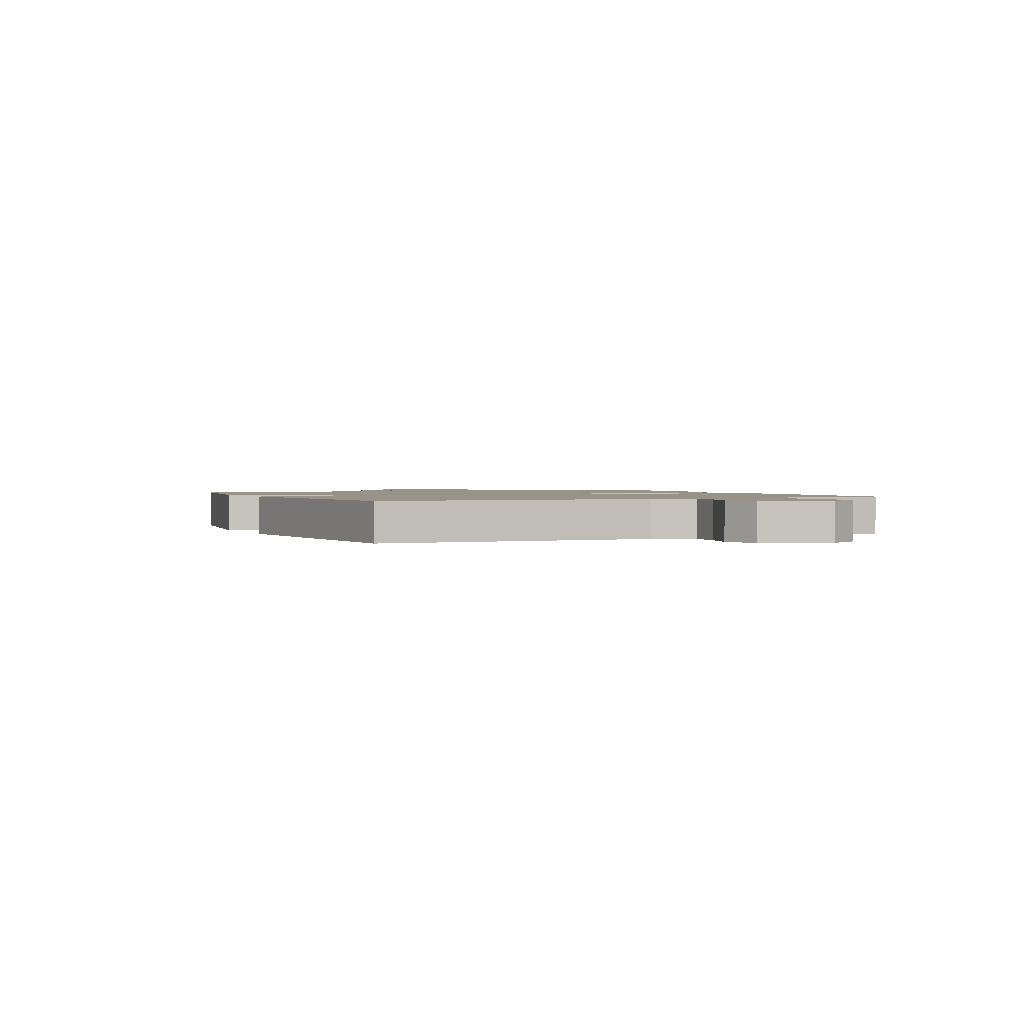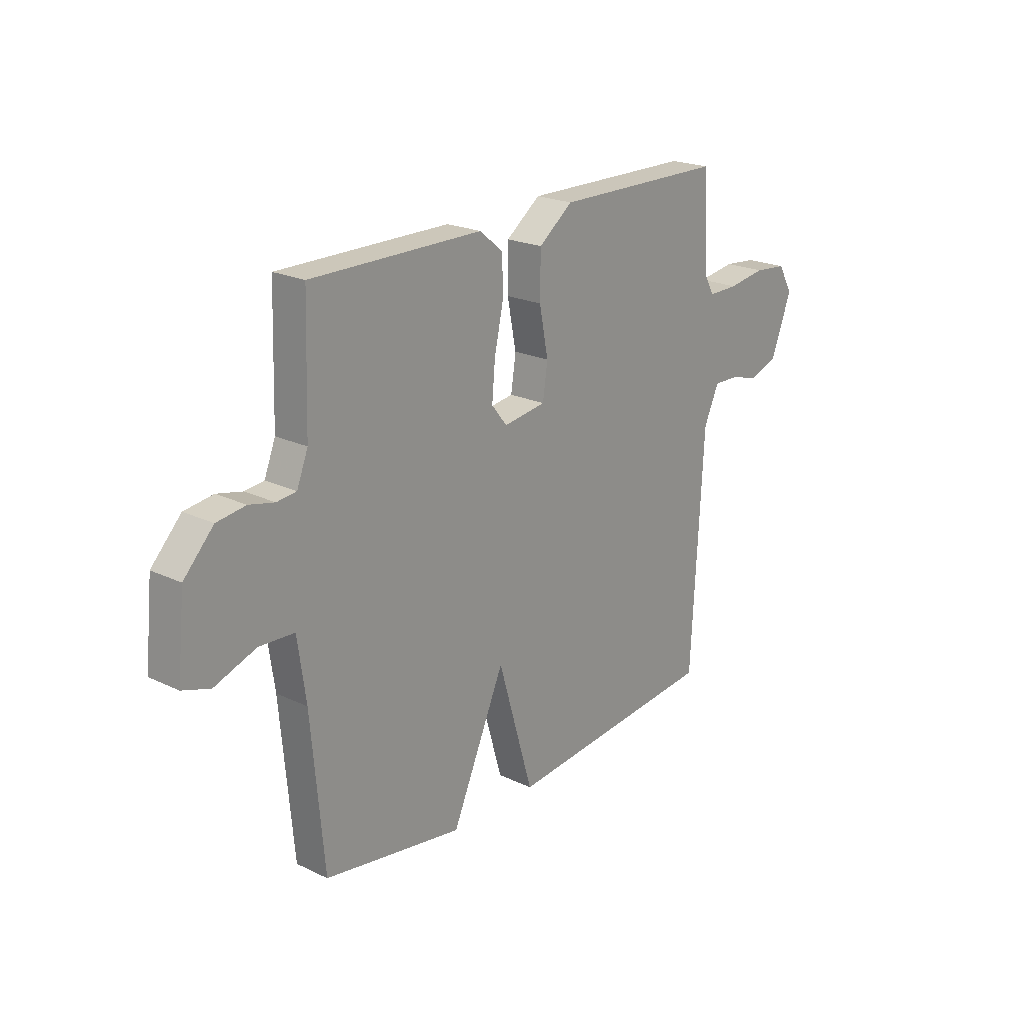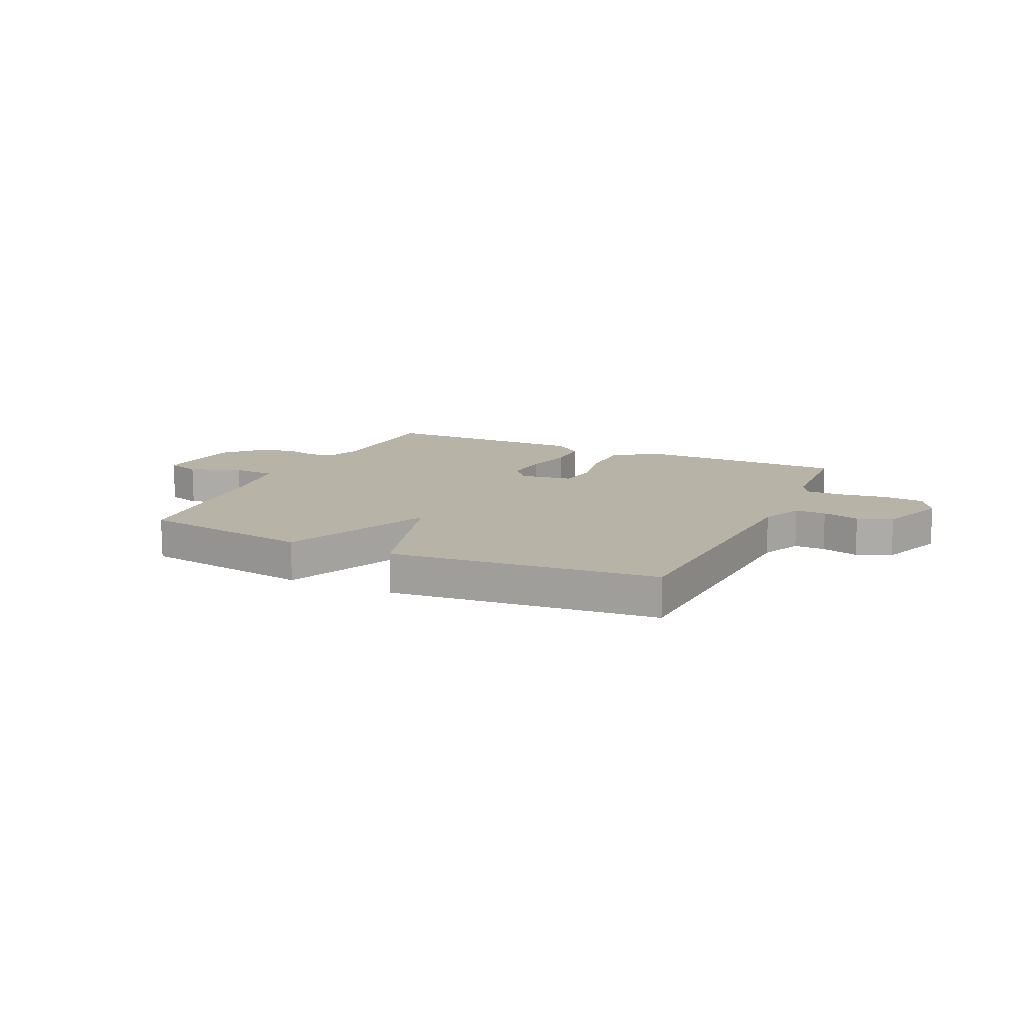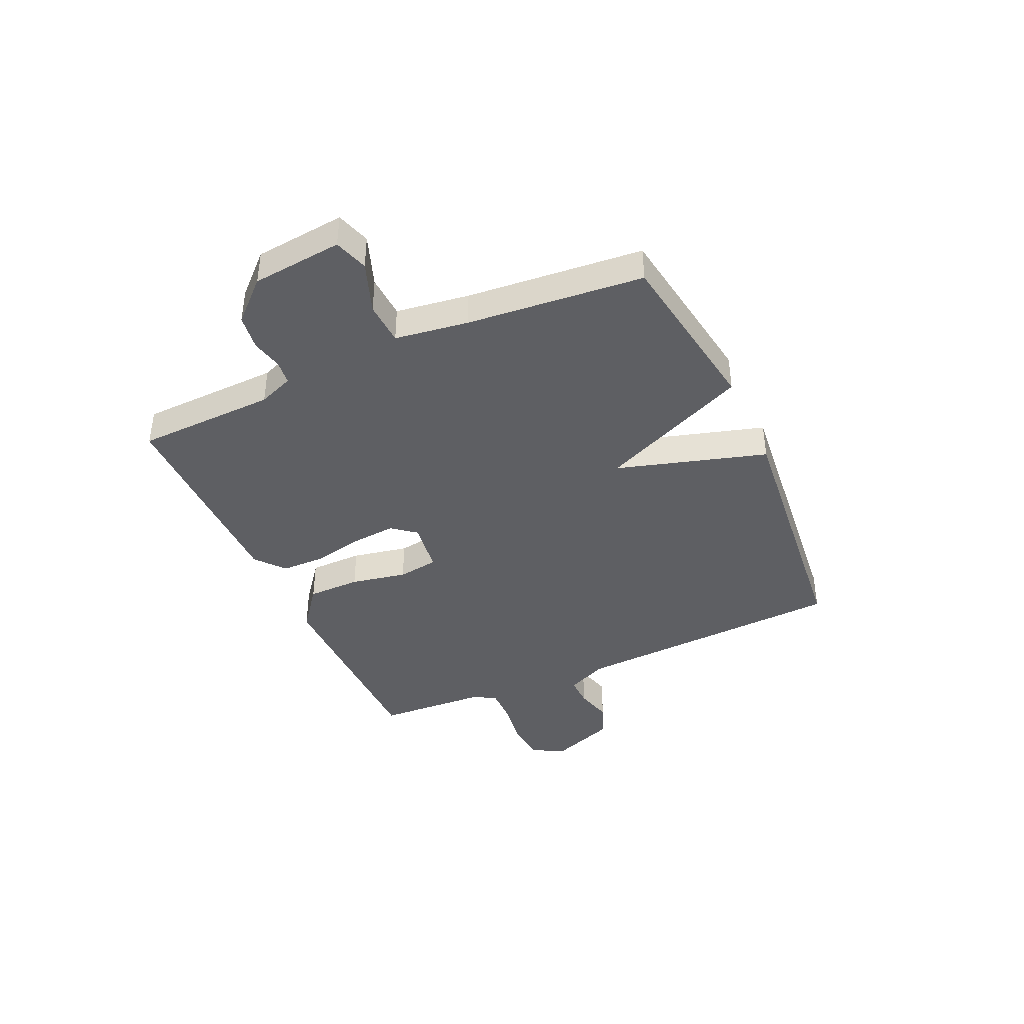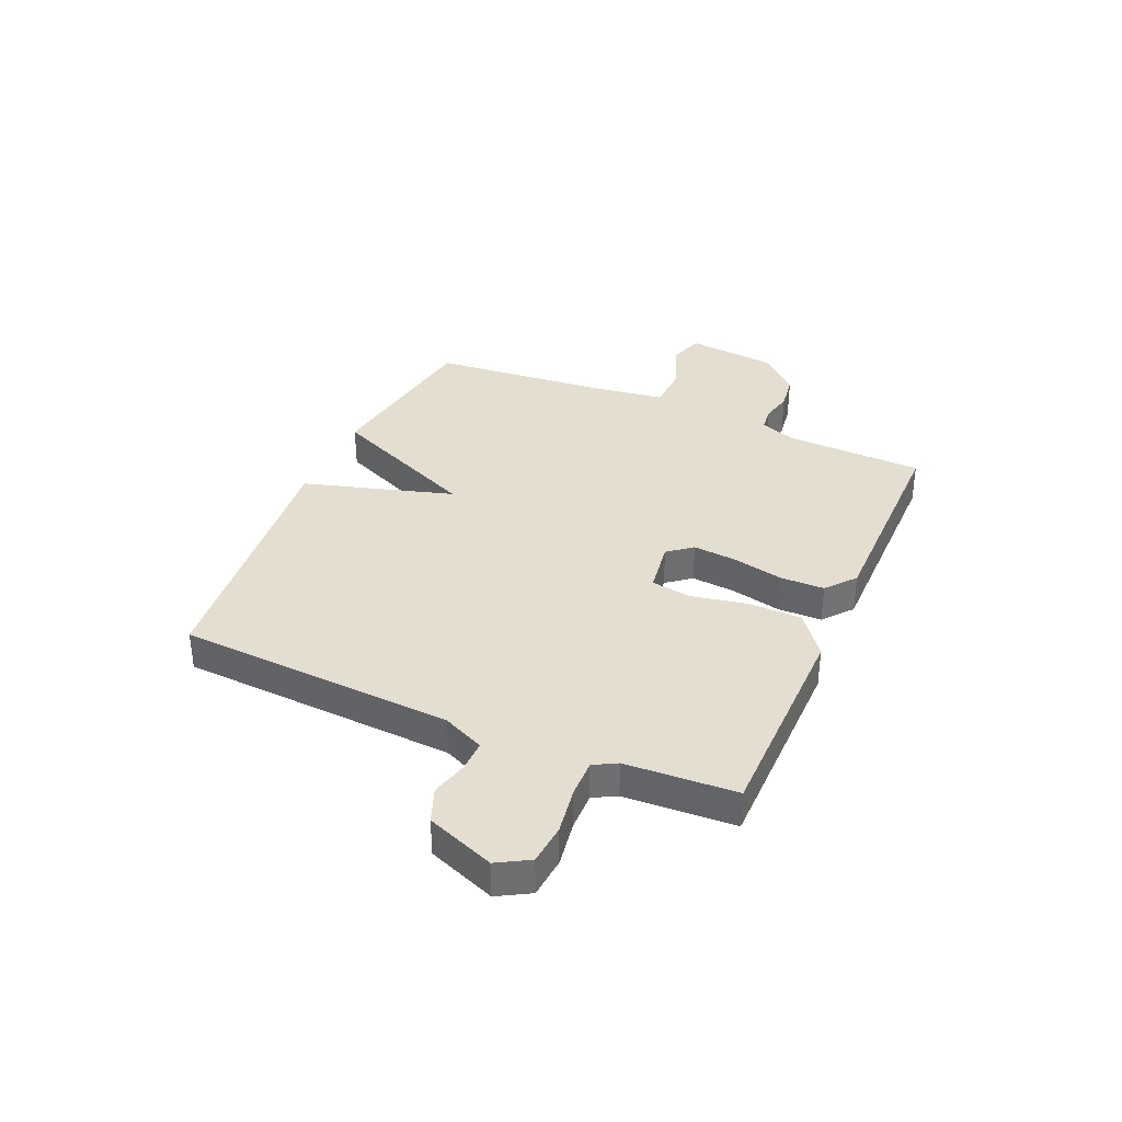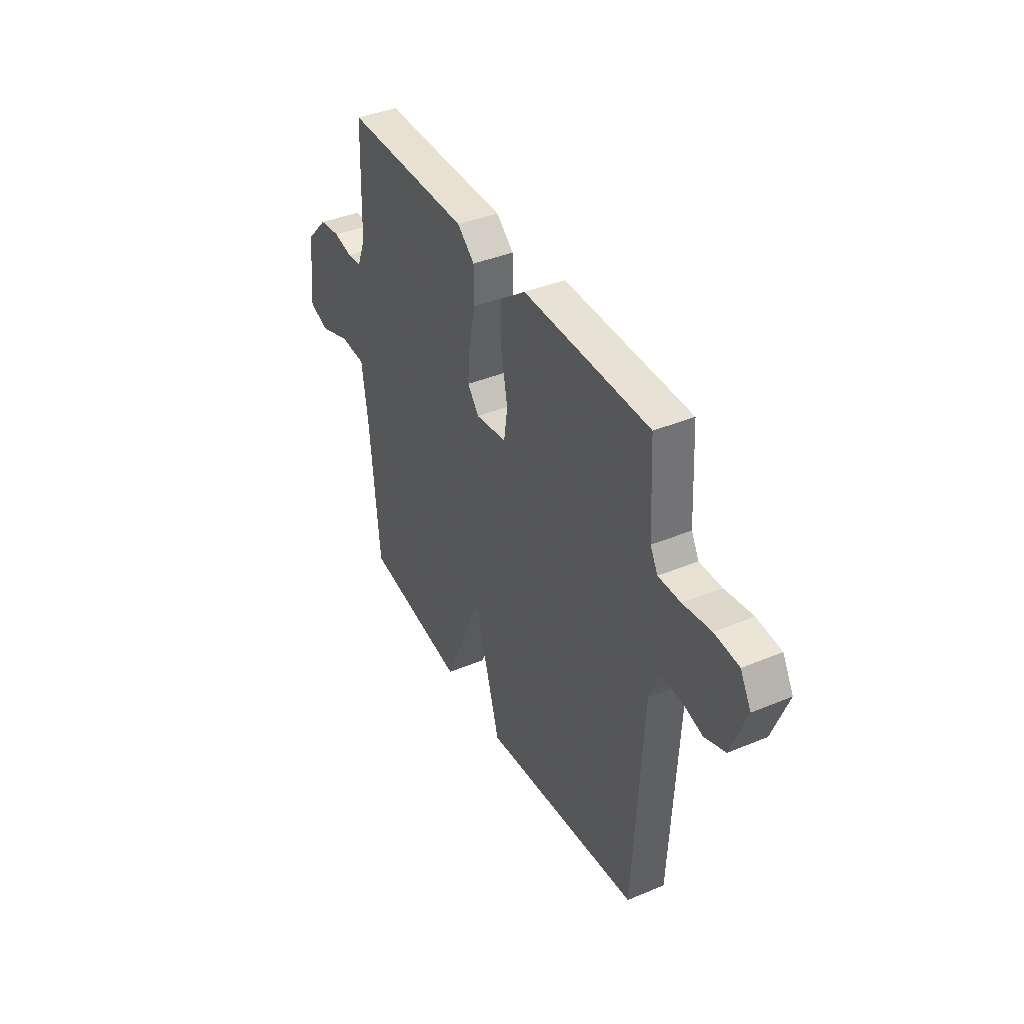
<metadata>
{"format":"obj","ext":"obj","renderer":"f3d","projection":"perspective","resolution":1024,"background":"white","views":[{"elev":1.5,"azim":-114.7,"up":"+Y"},{"elev":21.5,"azim":130.2,"up":"+Z"},{"elev":12.8,"azim":-155.2,"up":"+Y"},{"elev":-40.7,"azim":114.3,"up":"+Y"},{"elev":35.9,"azim":-66.5,"up":"+Y"},{"elev":39.5,"azim":-117.4,"up":"+Z"}]}
</metadata>
<code>
v -0.5 0.07 0.5
v -0.114 0.07 0.504
v -0.037 0.07 0.445
v -0.036 0.07 0.348
v -0.056 0.07 0.246
v -0.045 0.07 0.172
v 0.051 0.07 0.158
v 0.086 0.07 0.202
v 0.079 0.07 0.282
v 0.059 0.07 0.374
v 0.06 0.07 0.455
v 0.113 0.07 0.499
v 0.5 0.07 0.5
v 0.508 0.07 0.246
v 0.533 0.07 0.182
v 0.577 0.07 0.177
v 0.634 0.07 0.19
v 0.699 0.07 0.181
v 0.766 0.07 0.11
v 0.783 0.07 -0.055
v 0.721 0.07 -0.075
v 0.627 0.07 -0.041
v 0.548 0.07 -0.045
v 0.529 0.07 -0.178
v 0.5 0.07 -0.5
v 0.186 0.07 -0.549
v 0.066 0.07 -0.276
v -0.014 0.07 -0.549
v -0.5 0.07 -0.5
v -0.527 0.07 0.003
v -0.561 0.07 0.078
v -0.617 0.07 0.077
v -0.684 0.07 0.059
v -0.747 0.07 0.083
v -0.794 0.07 0.206
v -0.761 0.07 0.264
v -0.687 0.07 0.271
v -0.602 0.07 0.258
v -0.534 0.07 0.257
v -0.511 0.07 0.299
v -0.5 0 0.5
v -0.114 0 0.504
v -0.037 0 0.445
v -0.036 0 0.348
v -0.056 0 0.246
v -0.045 0 0.172
v 0.051 0 0.158
v 0.086 0 0.202
v 0.079 0 0.282
v 0.059 0 0.374
v 0.06 0 0.455
v 0.113 0 0.499
v 0.5 0 0.5
v 0.508 0 0.246
v 0.533 0 0.182
v 0.577 0 0.177
v 0.634 0 0.19
v 0.699 0 0.181
v 0.766 0 0.11
v 0.783 0 -0.055
v 0.721 0 -0.075
v 0.627 0 -0.041
v 0.548 0 -0.045
v 0.529 0 -0.178
v 0.5 0 -0.5
v 0.186 0 -0.549
v 0.066 0 -0.276
v -0.014 0 -0.549
v -0.5 0 -0.5
v -0.527 0 0.003
v -0.561 0 0.078
v -0.617 0 0.077
v -0.684 0 0.059
v -0.747 0 0.083
v -0.794 0 0.206
v -0.761 0 0.264
v -0.687 0 0.271
v -0.602 0 0.258
v -0.534 0 0.257
v -0.511 0 0.299
f 36 37 38
f 35 36 38
f 34 35 38
f 33 34 38
f 32 33 38
f 31 32 38 39
f 30 31 39 40
f 30 40 1
f 29 30 1
f 28 29 1
f 27 28 1
f 24 25 26 27
f 20 21 22
f 19 20 22
f 18 19 22
f 17 18 22
f 16 17 22
f 15 16 22 23
f 23 24 27
f 15 23 27
f 14 15 27
f 12 13 14
f 11 12 14
f 10 11 14
f 9 10 14
f 3 4 5
f 2 3 5
f 1 2 5
f 1 5 6
f 27 1 6
f 8 9 14
f 7 8 14 27
f 6 7 27
f 78 77 76
f 78 76 75
f 78 75 74
f 78 74 73
f 78 73 72
f 79 78 72 71
f 80 79 71 70
f 41 80 70
f 41 70 69
f 41 69 68
f 41 68 67
f 67 66 65 64
f 62 61 60
f 62 60 59
f 62 59 58
f 62 58 57
f 62 57 56
f 63 62 56 55
f 67 64 63
f 67 63 55
f 67 55 54
f 54 53 52
f 54 52 51
f 54 51 50
f 54 50 49
f 45 44 43
f 45 43 42
f 45 42 41
f 46 45 41
f 46 41 67
f 54 49 48
f 67 54 48 47
f 67 47 46
f 1 41 42 2
f 2 42 43 3
f 3 43 44 4
f 4 44 45 5
f 5 45 46 6
f 6 46 47 7
f 7 47 48 8
f 8 48 49 9
f 9 49 50 10
f 10 50 51 11
f 11 51 52 12
f 12 52 53 13
f 13 53 54 14
f 14 54 55 15
f 15 55 56 16
f 16 56 57 17
f 17 57 58 18
f 18 58 59 19
f 19 59 60 20
f 20 60 61 21
f 21 61 62 22
f 22 62 63 23
f 23 63 64 24
f 24 64 65 25
f 25 65 66 26
f 26 66 67 27
f 27 67 68 28
f 28 68 69 29
f 29 69 70 30
f 30 70 71 31
f 31 71 72 32
f 32 72 73 33
f 33 73 74 34
f 34 74 75 35
f 35 75 76 36
f 36 76 77 37
f 37 77 78 38
f 38 78 79 39
f 39 79 80 40
f 40 80 41 1

</code>
